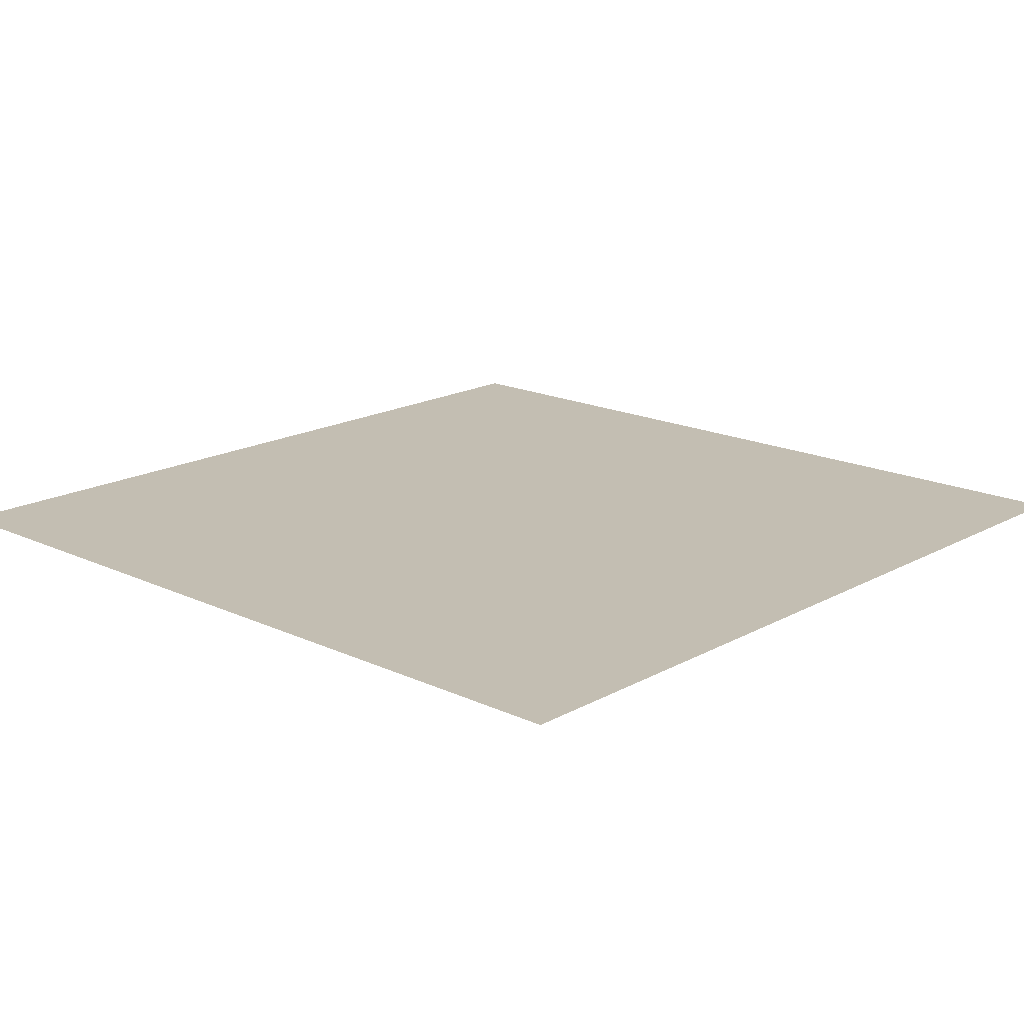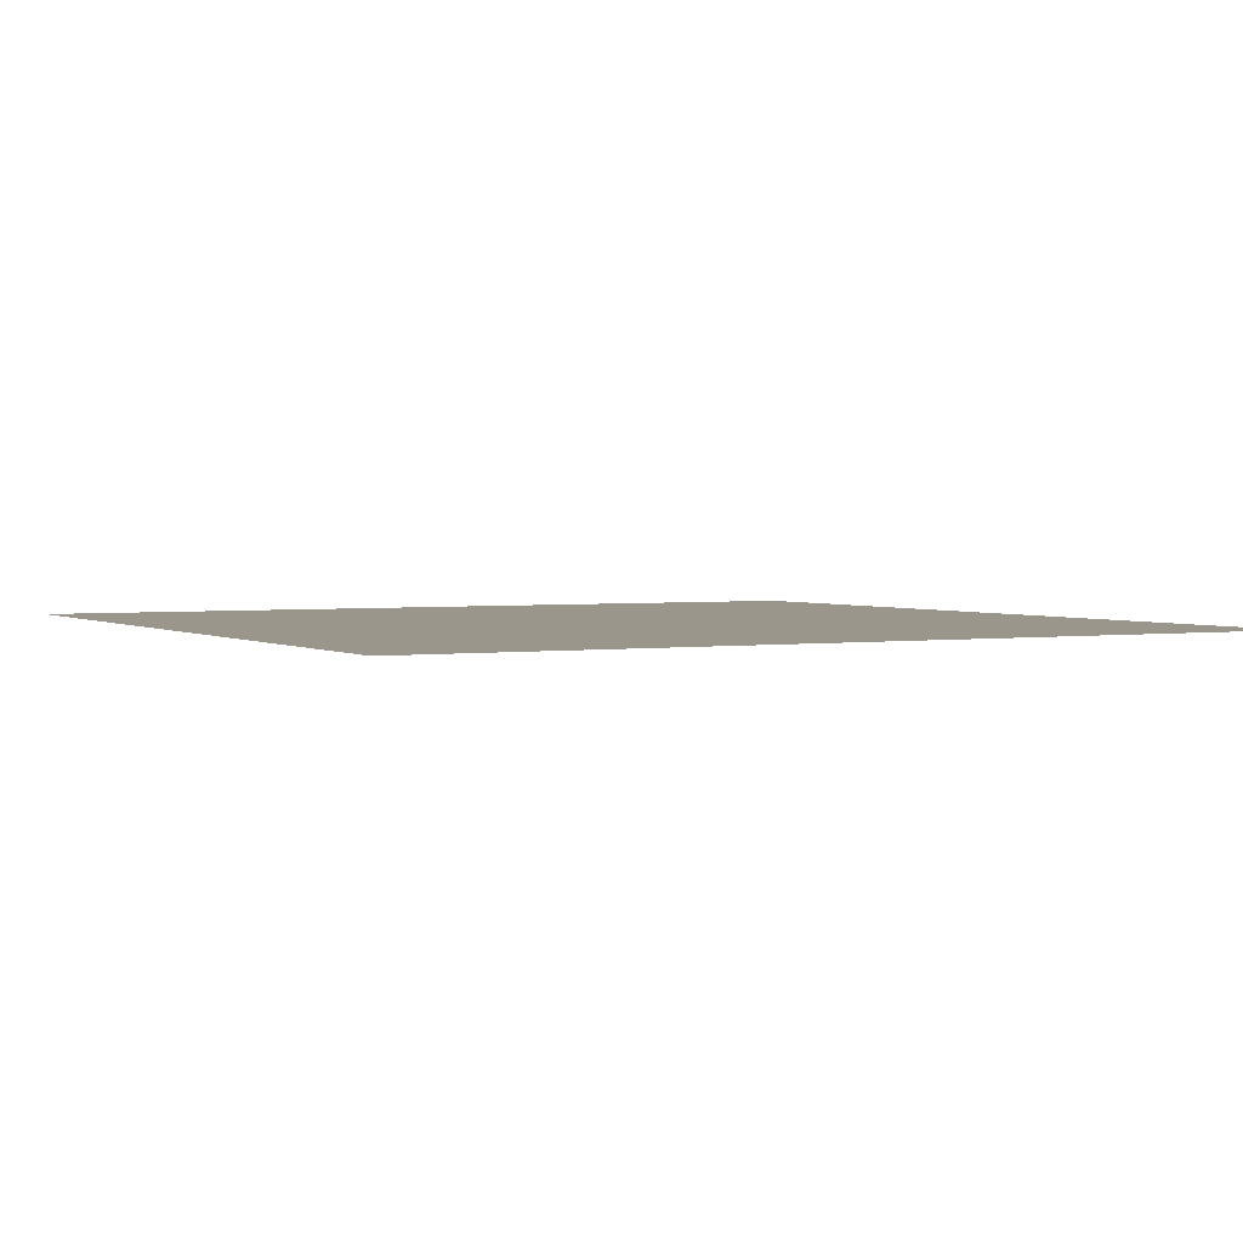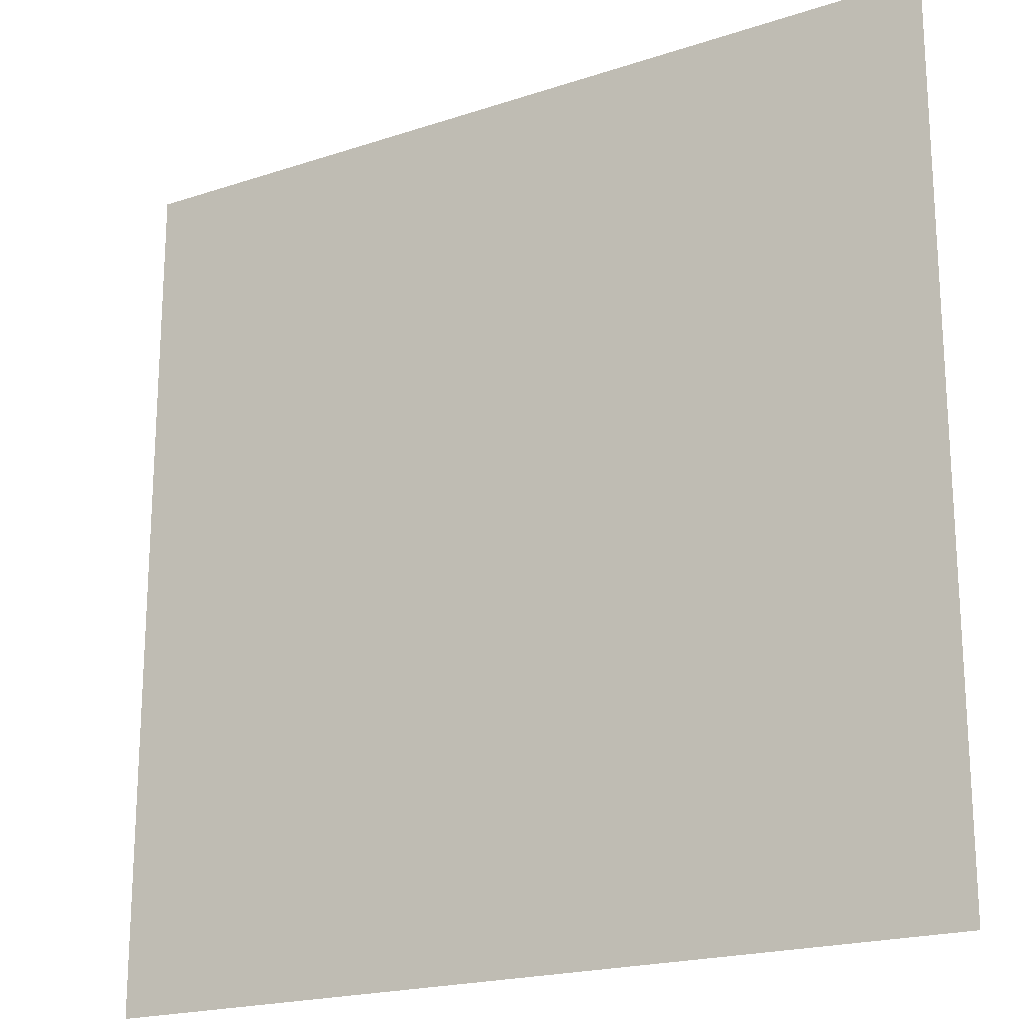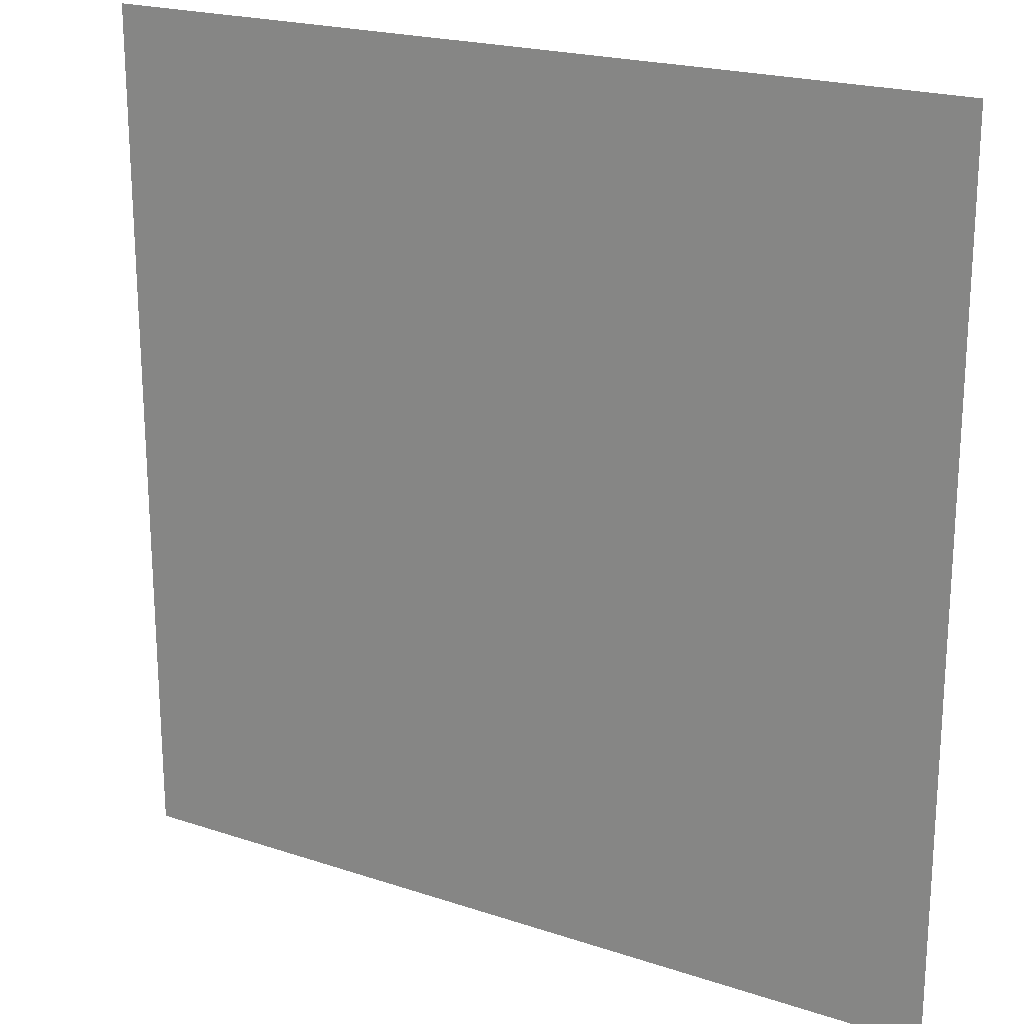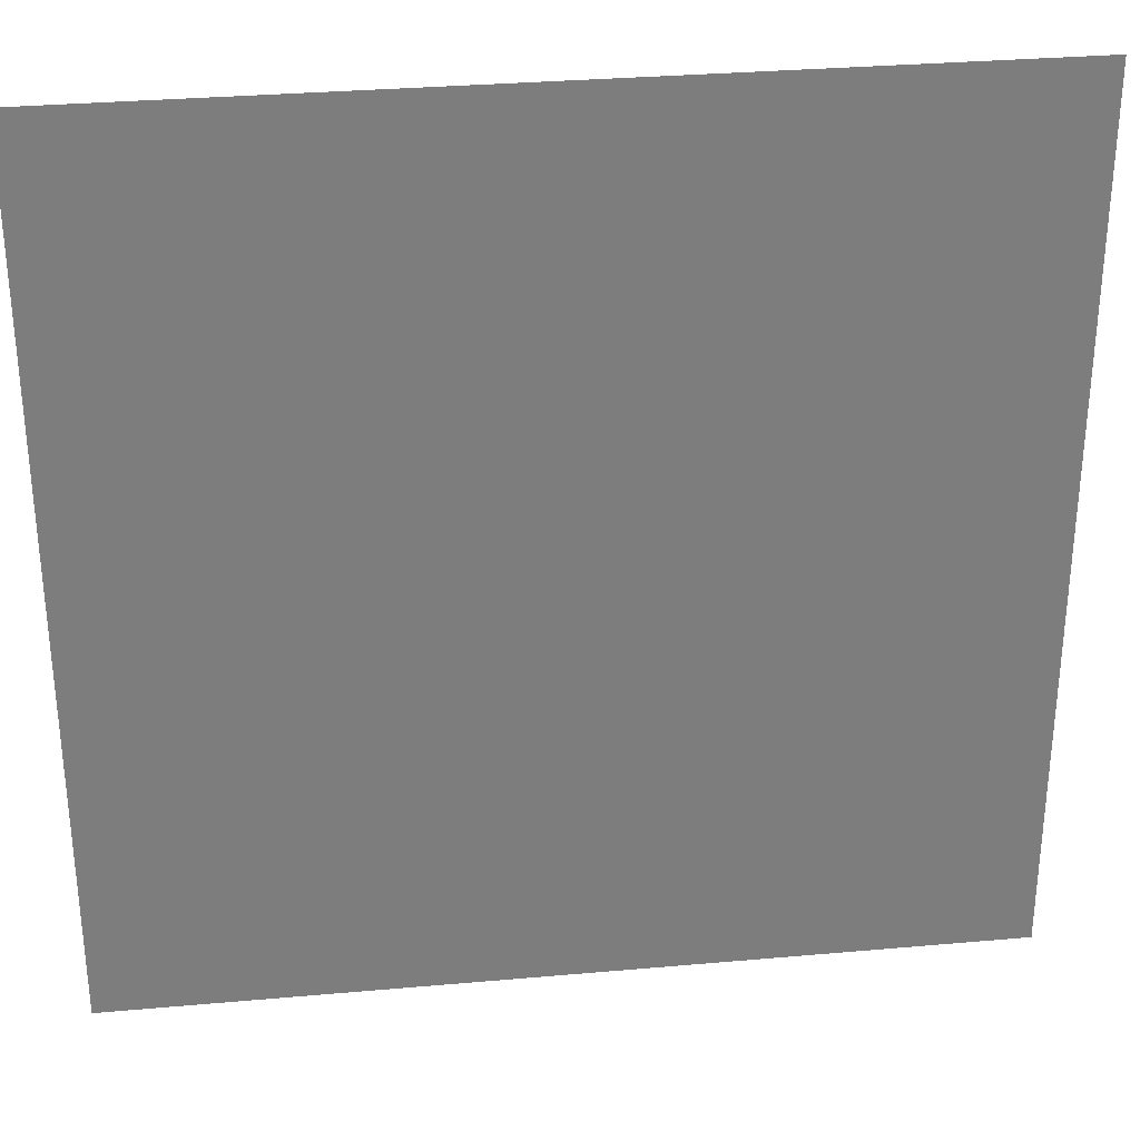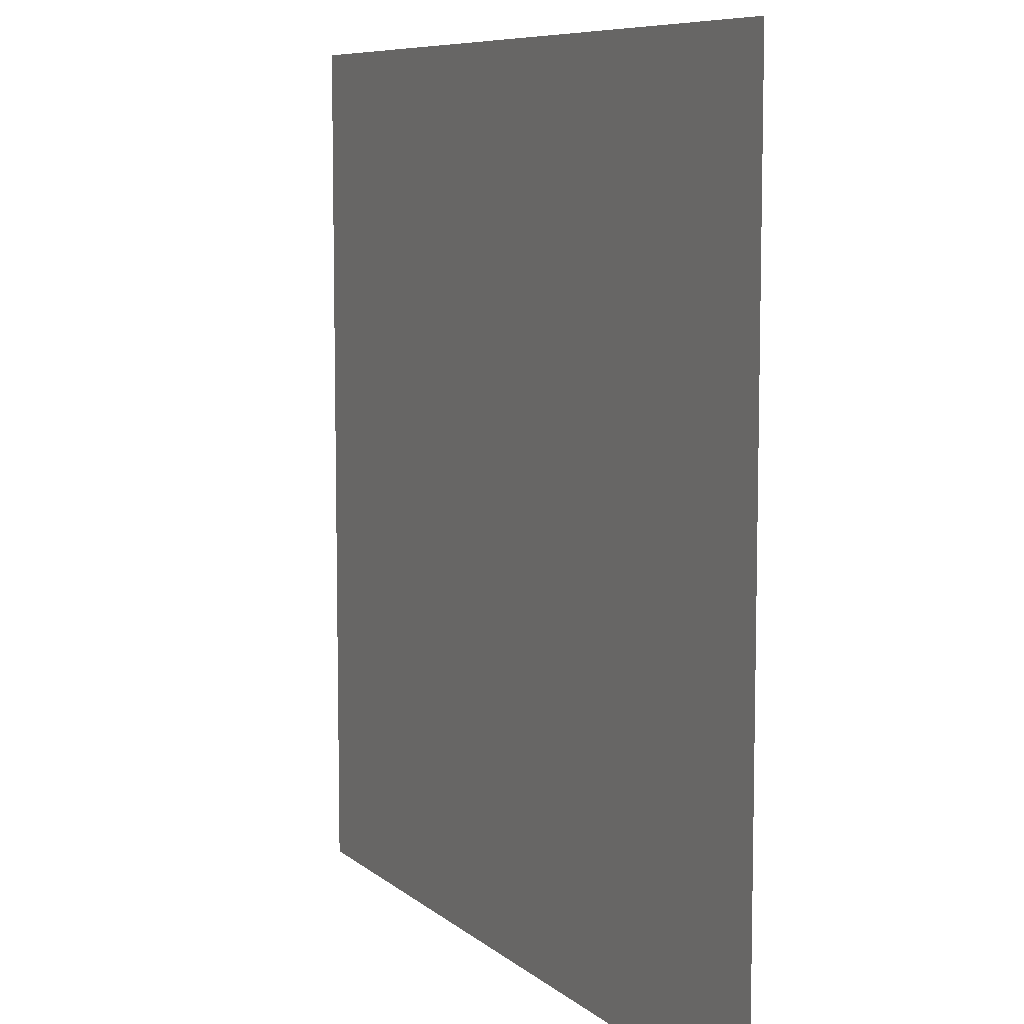
<metadata>
{"format":"obj","ext":"obj","renderer":"f3d","projection":"perspective","resolution":1024,"background":"white","views":[{"elev":17.5,"azim":-137.3,"up":"+Y"},{"elev":2.4,"azim":61.9,"up":"+Y"},{"elev":-20.0,"azim":31.5,"up":"+Z"},{"elev":20.8,"azim":31.0,"up":"+Z"},{"elev":31.3,"azim":-7.2,"up":"+Z"},{"elev":8.0,"azim":63.9,"up":"+Z"}]}
</metadata>
<code>
o Plane
v 3.889 -1 -3.889
v 5 -1 -3.889
v 5 -1 -5
v 3.889 -1 -5
v 3.889 -1 5
v 5 -1 5
v 5 -1 3.889
v 3.889 -1 3.889
v 5 -1 2.778
v 3.889 -1 2.778
v 5 -1 1.667
v 3.889 -1 1.667
v 5 -1 0.5556
v 3.889 -1 0.5556
v 5 -1 -0.5556
v 3.889 -1 -0.5556
v 5 -1 -1.667
v 3.889 -1 -1.667
v 5 -1 -2.778
v 3.889 -1 -2.778
v -5 -1 -2.778
v -3.889 -1 -2.778
v -3.889 -1 -3.889
v -5 -1 -3.889
v -2.778 -1 -2.778
v -2.778 -1 -3.889
v -1.667 -1 -2.778
v -1.667 -1 -3.889
v -0.5556 -1 -2.778
v -0.5556 -1 -3.889
v 0.5556 -1 -2.778
v 0.5556 -1 -3.889
v 1.667 -1 -2.778
v 1.667 -1 -3.889
v 2.778 -1 -2.778
v 2.778 -1 -3.889
v -5 -1 -1.667
v -3.889 -1 -1.667
v -2.778 -1 -1.667
v -1.667 -1 -1.667
v -0.5556 -1 -1.667
v 0.5556 -1 -1.667
v 1.667 -1 -1.667
v 2.778 -1 -1.667
v -5 -1 -0.5556
v -3.889 -1 -0.5556
v -2.778 -1 -0.5556
v -1.667 -1 -0.5556
v -0.5556 -1 -0.5556
v 0.5556 -1 -0.5556
v 1.667 -1 -0.5556
v 2.778 -1 -0.5556
v -5 -1 0.5556
v -3.889 -1 0.5556
v -2.778 -1 0.5556
v -1.667 -1 0.5556
v -0.5556 -1 0.5556
v 0.5556 -1 0.5556
v 1.667 -1 0.5556
v 2.778 -1 0.5556
v -5 -1 1.667
v -3.889 -1 1.667
v -2.778 -1 1.667
v -1.667 -1 1.667
v -0.5556 -1 1.667
v 0.5556 -1 1.667
v 1.667 -1 1.667
v 2.778 -1 1.667
v -5 -1 2.778
v -3.889 -1 2.778
v -2.778 -1 2.778
v -1.667 -1 2.778
v -0.5556 -1 2.778
v 0.5556 -1 2.778
v 1.667 -1 2.778
v 2.778 -1 2.778
v -5 -1 3.889
v -3.889 -1 3.889
v -2.778 -1 3.889
v -1.667 -1 3.889
v -0.5556 -1 3.889
v 0.5556 -1 3.889
v 1.667 -1 3.889
v 2.778 -1 3.889
v -5 -1 5
v -3.889 -1 5
v -2.778 -1 5
v -1.667 -1 5
v -0.5556 -1 5
v 0.5556 -1 5
v 1.667 -1 5
v 2.778 -1 5
v -3.889 -1 -5
v -5 -1 -5
v -2.778 -1 -5
v -1.667 -1 -5
v -0.5556 -1 -5
v 0.5556 -1 -5
v 1.667 -1 -5
v 2.778 -1 -5
f 1 2 3 4
f 5 6 7 8
f 8 7 9 10
f 10 9 11 12
f 12 11 13 14
f 14 13 15 16
f 16 15 17 18
f 18 17 19 20
f 20 19 2 1
f 21 22 23 24
f 22 25 26 23
f 25 27 28 26
f 27 29 30 28
f 29 31 32 30
f 31 33 34 32
f 33 35 36 34
f 35 20 1 36
f 37 38 22 21
f 38 39 25 22
f 39 40 27 25
f 40 41 29 27
f 41 42 31 29
f 42 43 33 31
f 43 44 35 33
f 44 18 20 35
f 45 46 38 37
f 46 47 39 38
f 47 48 40 39
f 48 49 41 40
f 49 50 42 41
f 50 51 43 42
f 51 52 44 43
f 52 16 18 44
f 53 54 46 45
f 54 55 47 46
f 55 56 48 47
f 56 57 49 48
f 57 58 50 49
f 58 59 51 50
f 59 60 52 51
f 60 14 16 52
f 61 62 54 53
f 62 63 55 54
f 63 64 56 55
f 64 65 57 56
f 65 66 58 57
f 66 67 59 58
f 67 68 60 59
f 68 12 14 60
f 69 70 62 61
f 70 71 63 62
f 71 72 64 63
f 72 73 65 64
f 73 74 66 65
f 74 75 67 66
f 75 76 68 67
f 76 10 12 68
f 77 78 70 69
f 78 79 71 70
f 79 80 72 71
f 80 81 73 72
f 81 82 74 73
f 82 83 75 74
f 83 84 76 75
f 84 8 10 76
f 85 86 78 77
f 86 87 79 78
f 87 88 80 79
f 88 89 81 80
f 89 90 82 81
f 90 91 83 82
f 91 92 84 83
f 92 5 8 84
f 24 23 93 94
f 23 26 95 93
f 26 28 96 95
f 28 30 97 96
f 30 32 98 97
f 32 34 99 98
f 34 36 100 99
f 36 1 4 100

</code>
